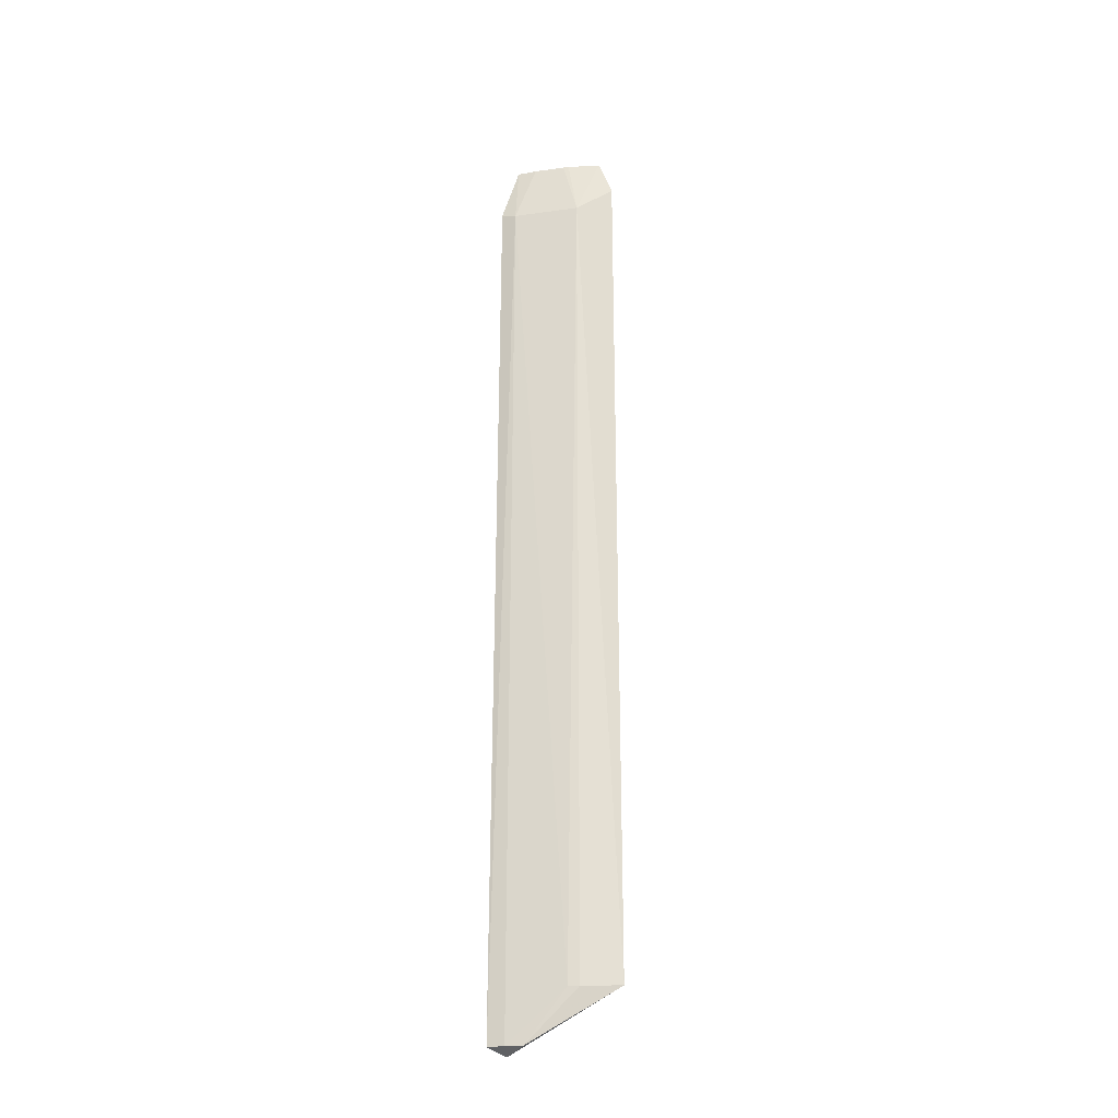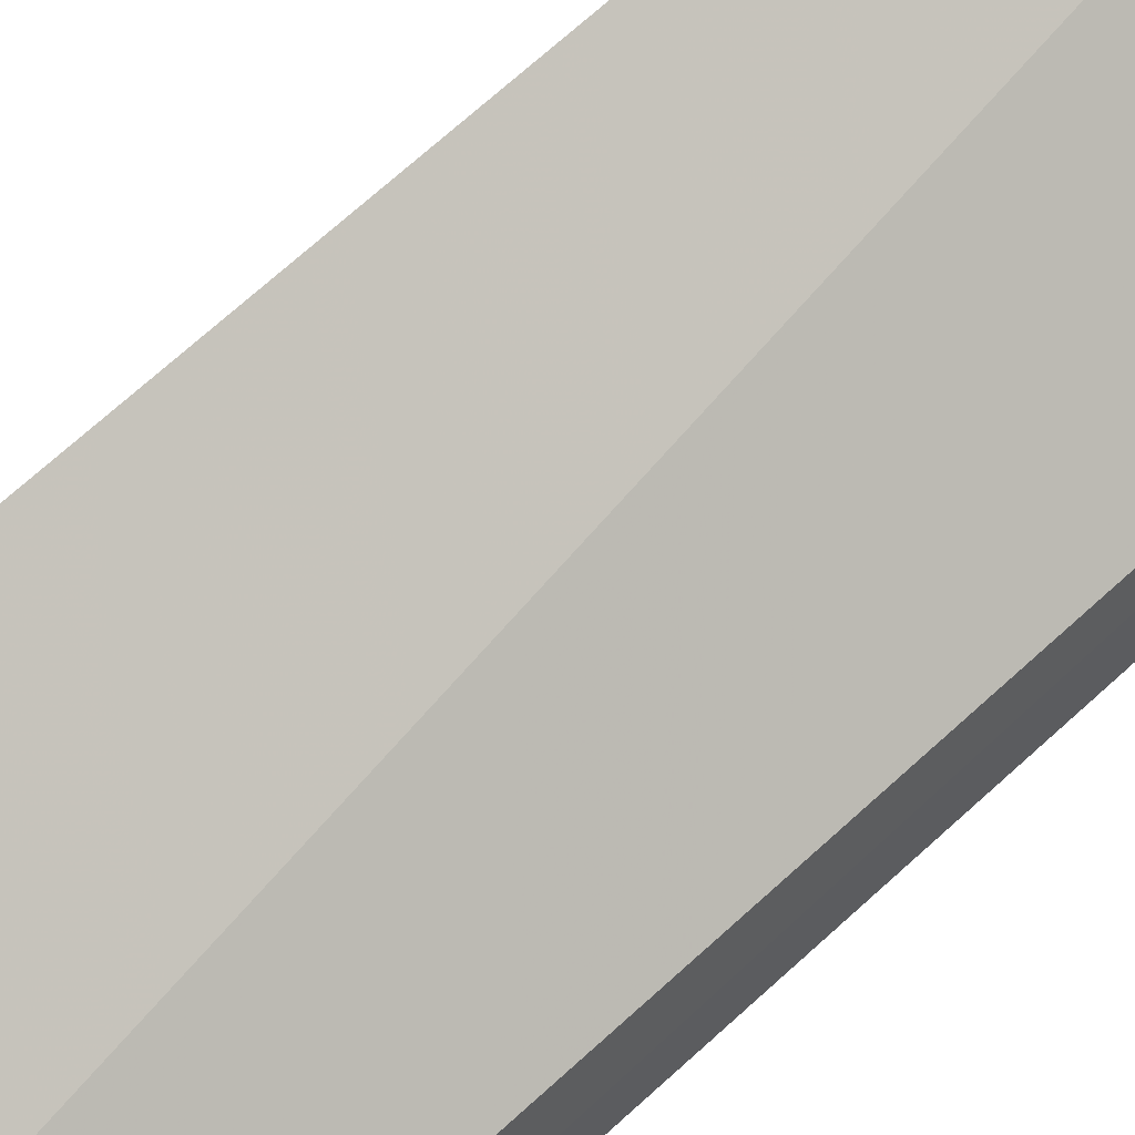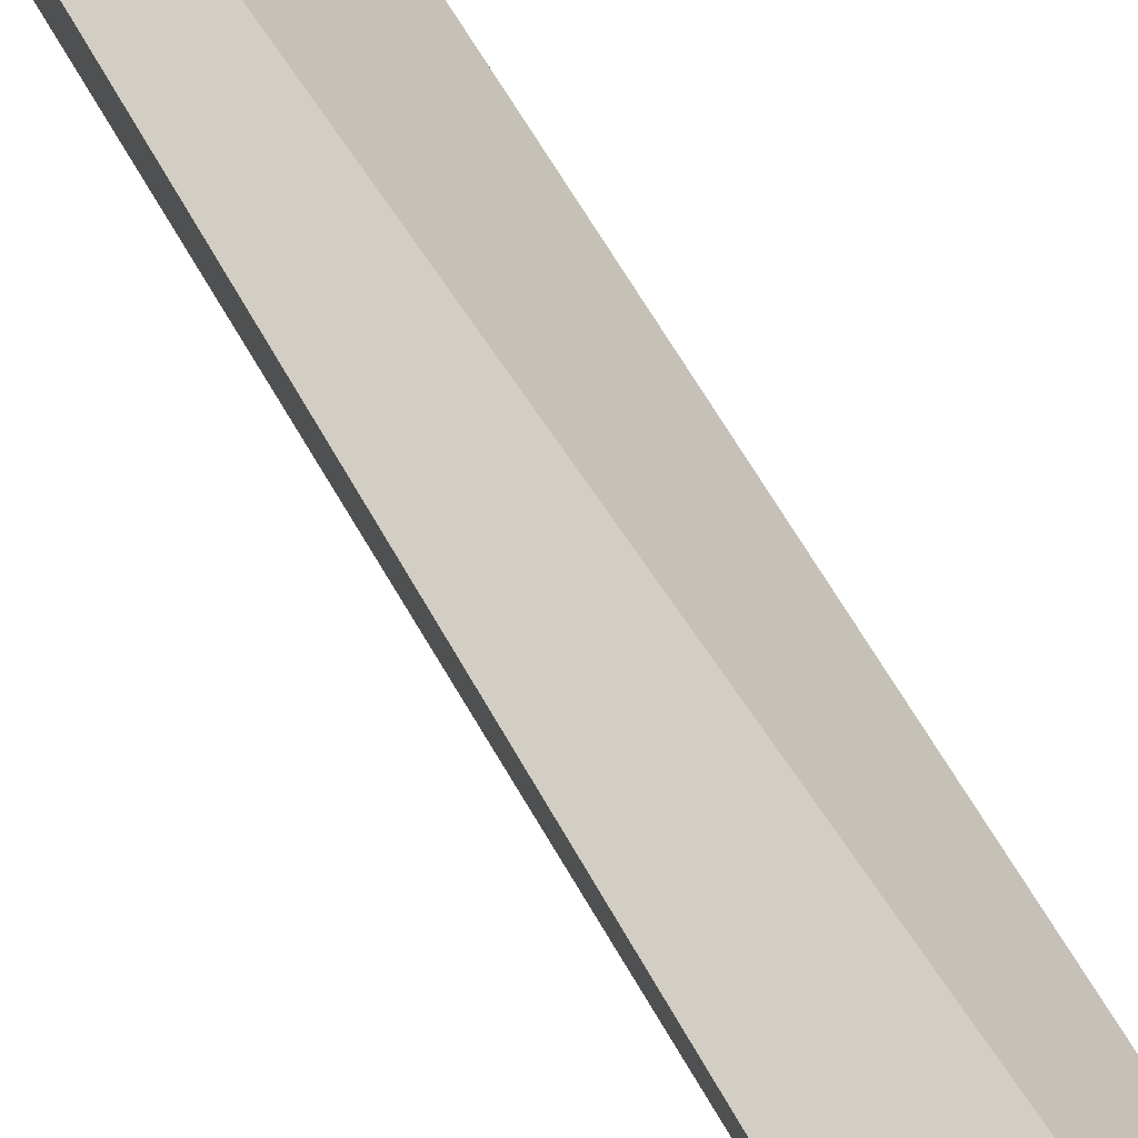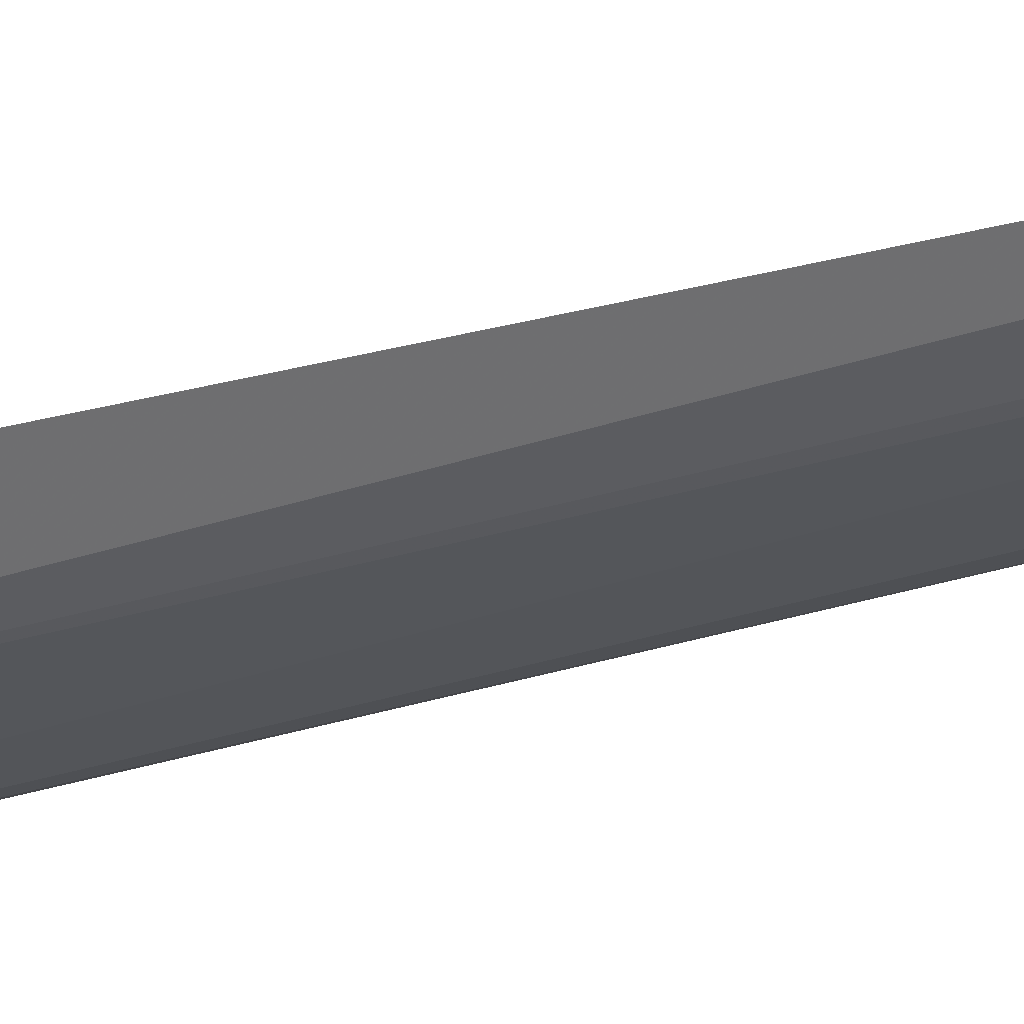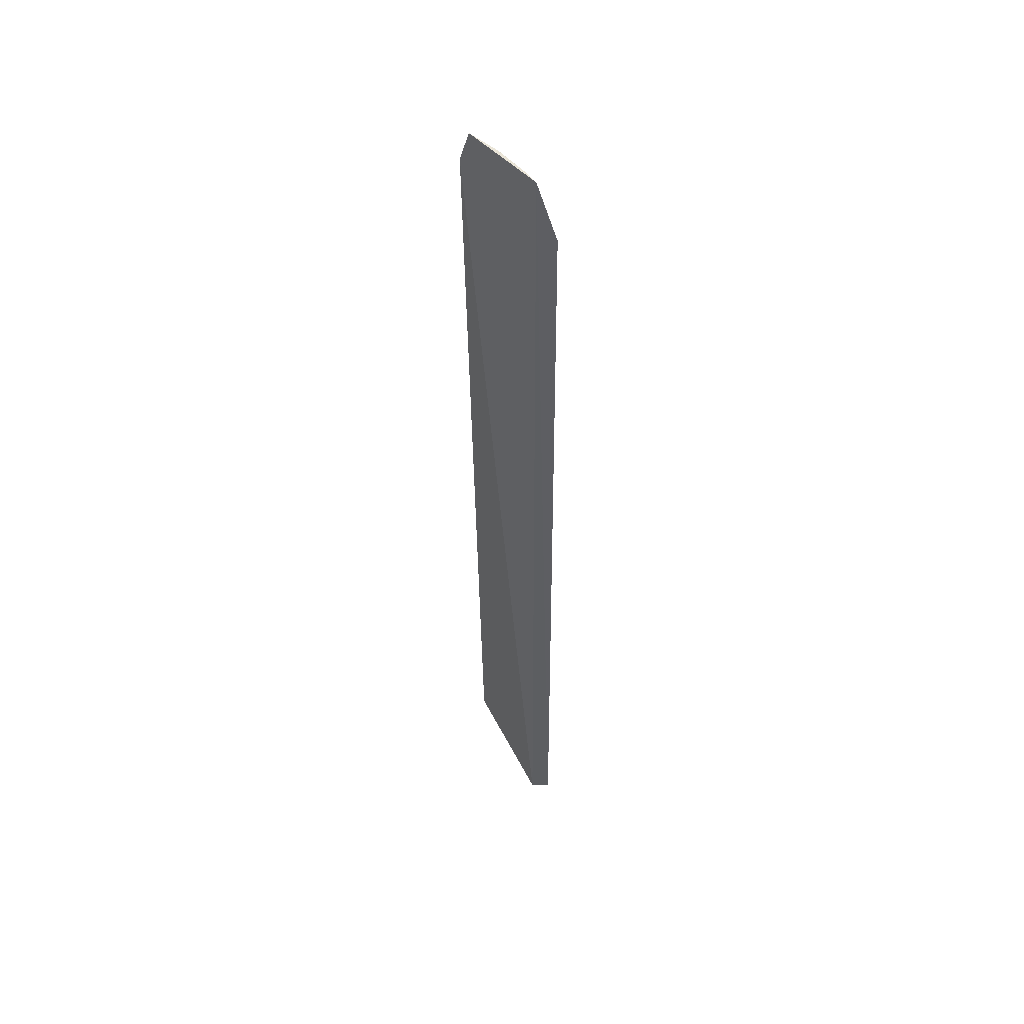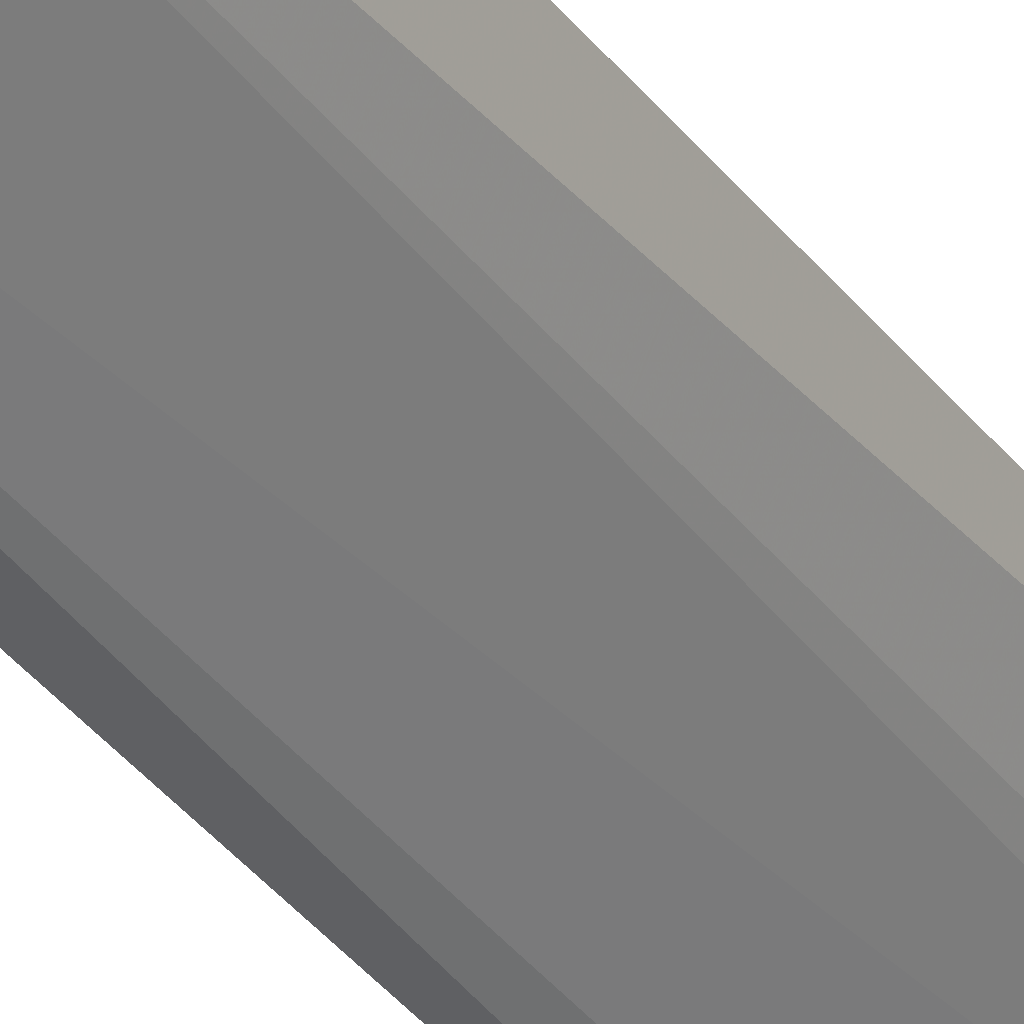
<metadata>
{"format":"obj","ext":"obj","renderer":"f3d","projection":"perspective","resolution":1024,"background":"white","views":[{"elev":-25.4,"azim":57.6,"up":"+Z"},{"elev":54.7,"azim":-136.8,"up":"+Y"},{"elev":47.6,"azim":154.3,"up":"+Y"},{"elev":22.9,"azim":59.3,"up":"+Y"},{"elev":49.1,"azim":-83.5,"up":"+Z"},{"elev":-31.3,"azim":28.6,"up":"+Y"}]}
</metadata>
<code>
v 0.09869 -0.1374 0.0469
v 0.1496 -0.08702 -0.447
v 0.1353 -0.1048 0.0433
v 0.1404 -0.08138 0.06234
v 0.1016 -0.1287 -0.4804
v 0.1079 -0.1184 0.08327
v 0.1084 -0.1342 -0.4762
v 0.1073 -0.1328 0.0433
v 0.135 -0.08735 0.08333
v 0.09915 -0.1259 0.0833
v 0.1324 -0.1109 -0.447
v 0.1155 -0.1273 -0.4765
v 0.1005 -0.1404 -0.4762
v 0.1231 -0.1029 0.08341
v 0.1366 -0.1059 -0.447
v 0.1209 -0.1054 0.08327
f 3 2 4
f 5 4 2
f 8 3 6
f 9 3 4
f 10 8 6
f 10 1 8
f 10 9 4
f 10 4 5
f 11 8 7
f 11 3 8
f 12 7 5
f 12 5 2
f 12 11 7
f 13 5 7
f 13 10 5
f 13 1 10
f 13 8 1
f 13 7 8
f 14 3 9
f 14 10 6
f 14 9 10
f 15 2 3
f 15 3 11
f 15 12 2
f 15 11 12
f 16 14 6
f 16 6 3
f 16 3 14

</code>
